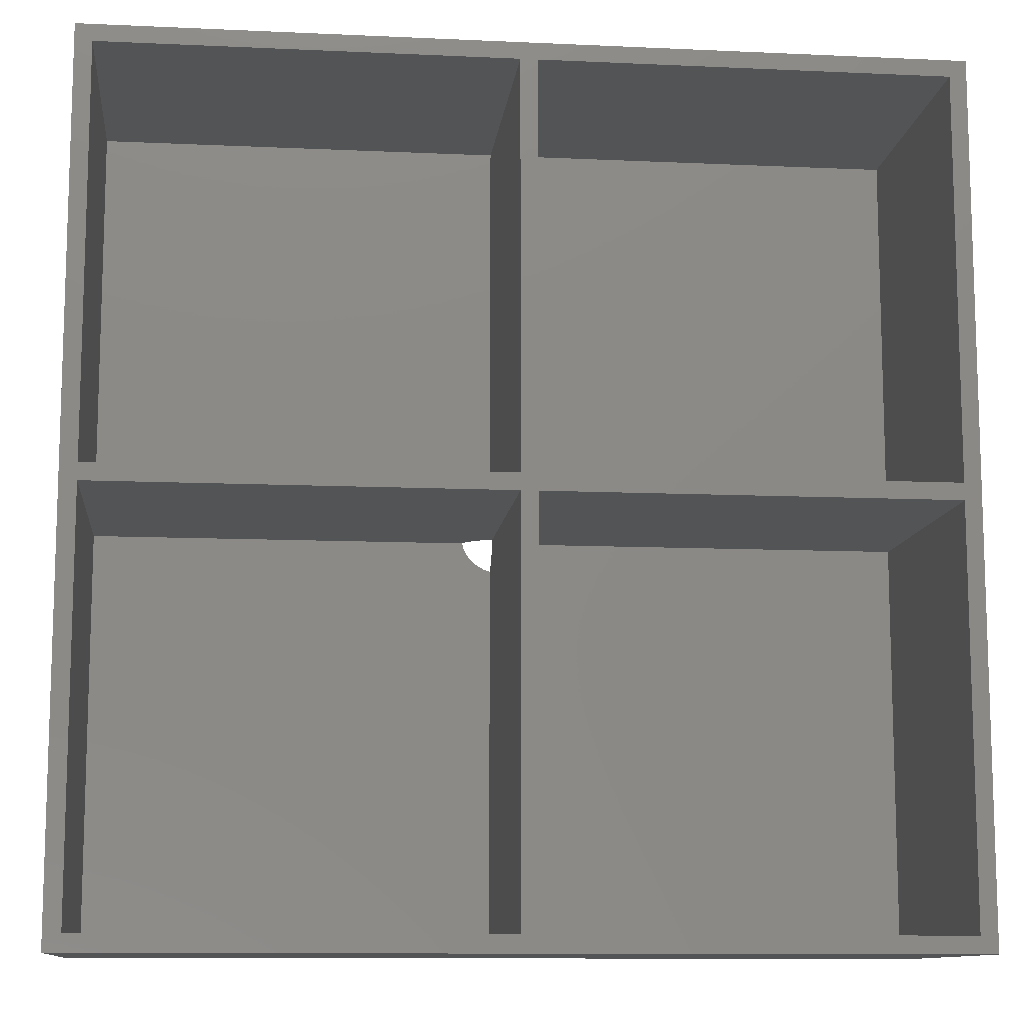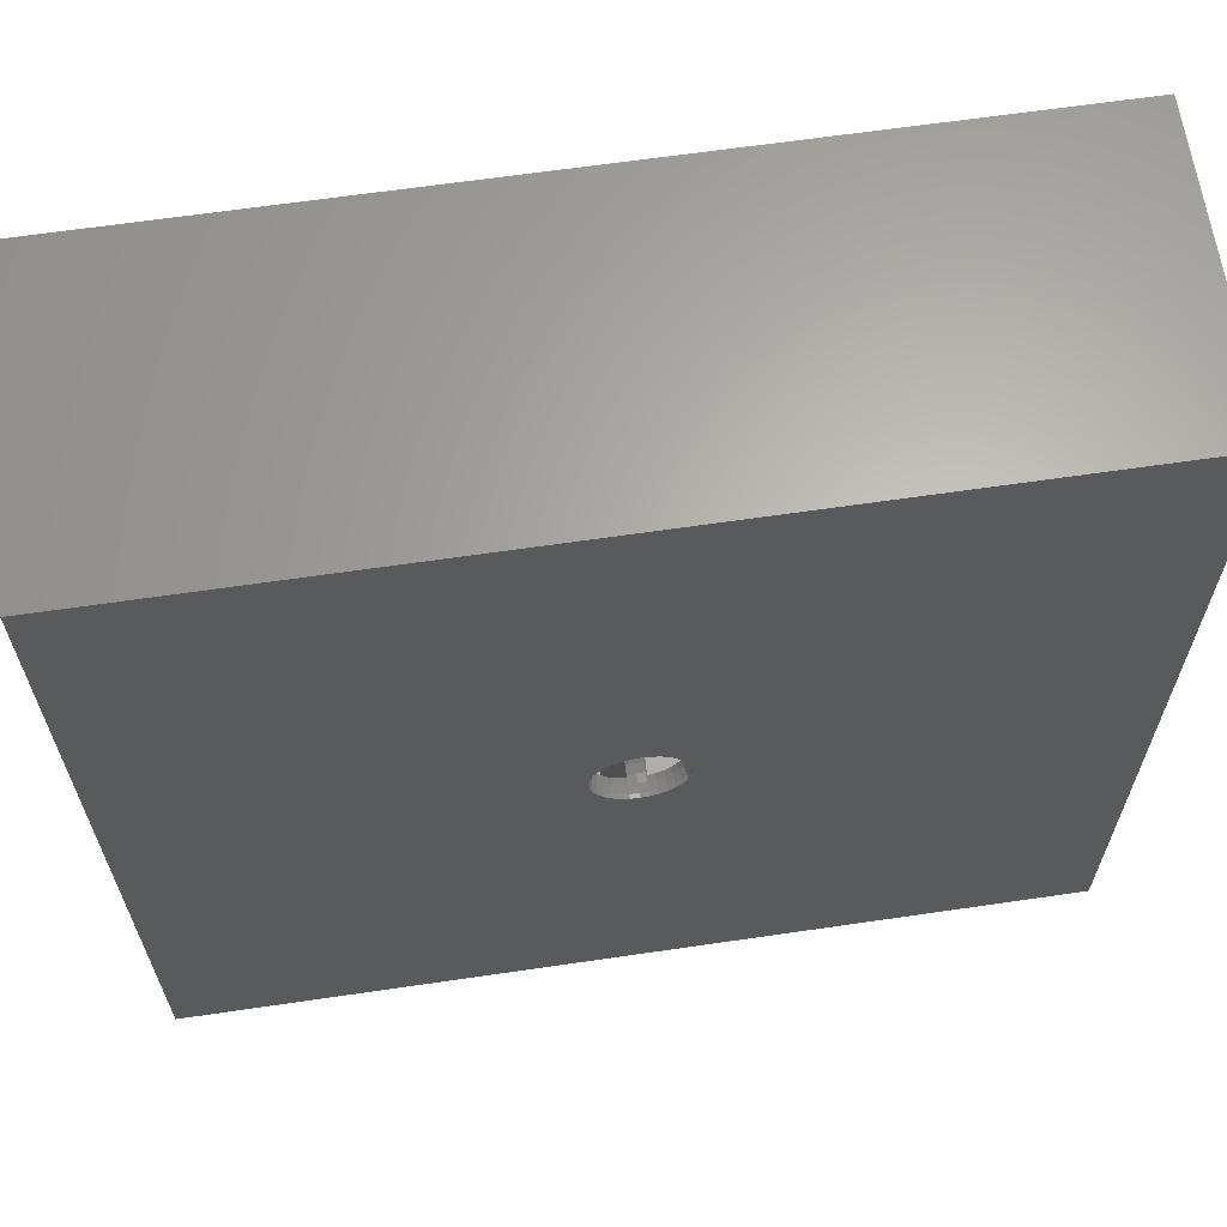
<metadata>
{"format":"stl","ext":"stl","renderer":"f3d","projection":"perspective","resolution":1024,"background":"white","views":[{"elev":-11.1,"azim":-6.4,"up":"+Y"},{"elev":64.4,"azim":171.6,"up":"+Y"}]}
</metadata>
<code>
# stl→obj: 404 verts, 828 faces
v 0 0 0
v 0 102 35
v 0 102 0
v 0 0 35
v 2 52 35
v 50 50 35
v 50 52 35
v 2 50 35
v 52 52 35
v 100 50 35
v 100 52 35
v 52 50 35
v 102 102 35
v 100 100 35
v 52 100 35
v 50 100 35
v 2 100 35
v 102 0 35
v 100 2 35
v 52 2 35
v 50 2 35
v 2 2 35
v 102 102 0
v 102 0 0
v 55.98 51 0
v 55.88 50.03 0
v 55.6 49.1 0
v 55.14 48.24 0
v 54.52 47.48 0
v 53.76 46.86 0
v 52.9 46.4 0
v 51.97 46.12 0
v 51 46.02 0
v 50.03 46.12 0
v 49.1 46.4 0
v 48.24 46.86 0
v 46.12 50.03 0
v 46.02 51 0
v 46.4 49.1 0
v 46.86 48.24 0
v 47.48 47.48 0
v 55.88 51.97 0
v 55.6 52.9 0
v 55.14 53.76 0
v 54.52 54.52 0
v 53.76 55.14 0
v 52.9 55.6 0
v 51.97 55.88 0
v 51 55.98 0
v 50.03 55.88 0
v 49.1 55.6 0
v 48.24 55.14 0
v 47.48 54.52 0
v 46.12 51.97 0
v 46.4 52.9 0
v 46.86 53.76 0
v 2 50 2
v 2 2 2
v 50 50 4.791
v 50 50 4.792
v 50 49.95 4.785
v 50 49.5 4.64
v 50 48.87 4.41
v 50 48.77 4.348
v 50 48.59 4.238
v 50 48.24 4.019
v 50 48 3.865
v 50 47.67 3.543
v 50 47.28 3.172
v 50 46.85 2.541
v 50 2 2
v 50 46.72 2.357
v 50 46.66 2.227
v 50 46.56 2
v 49.76 46.64 2
v 49.26 46.79 2
v 48.79 47.04 2
v 48.47 47.21 2
v 48.06 47.54 2
v 47.78 47.78 2
v 47.54 48.06 2
v 47.21 48.47 2
v 47.04 48.79 2
v 46.79 49.26 2
v 46.64 49.76 2
v 46.56 50 2
v 47.28 50 3.172
v 49.95 50 4.785
v 49.5 50 4.64
v 48.87 50 4.41
v 48.77 50 4.348
v 48.59 50 4.238
v 48.24 50 4.019
v 48 50 3.865
v 47.67 50 3.543
v 46.85 50 2.541
v 46.72 50 2.357
v 46.66 50 2.227
v 52 50 4.791
v 52 50 4.792
v 52 49.95 4.785
v 52 49.5 4.64
v 52 48.87 4.41
v 52 48.77 4.348
v 52 48.59 4.238
v 52 48.24 4.019
v 52 48 3.865
v 52 47.67 3.543
v 52 47.28 3.172
v 52 46.85 2.541
v 52 2 2
v 52 46.72 2.357
v 52 46.66 2.227
v 52 46.56 2
v 100 2 2
v 100 50 2
v 52.05 50 4.785
v 52.5 50 4.64
v 53.13 50 4.41
v 53.23 50 4.348
v 53.41 50 4.238
v 53.76 50 4.019
v 54 50 3.865
v 54.33 50 3.543
v 54.72 50 3.172
v 55.15 50 2.541
v 55.28 50 2.357
v 55.34 50 2.227
v 55.44 50 2
v 55.36 49.76 2
v 55.21 49.26 2
v 54.96 48.79 2
v 54.79 48.47 2
v 54.46 48.06 2
v 54.22 47.78 2
v 53.94 47.54 2
v 53.53 47.21 2
v 53.21 47.04 2
v 52.74 46.79 2
v 52.24 46.64 2
v 2 100 2
v 2 52 2
v 50 55.34 2.227
v 50 100 2
v 50 55.44 2
v 50 55.28 2.357
v 50 55.15 2.541
v 50 54.72 3.172
v 50 54.33 3.543
v 50 54 3.865
v 50 53.76 4.019
v 50 53.41 4.238
v 50 53.23 4.348
v 50 53.13 4.41
v 50 52.5 4.64
v 50 52.05 4.785
v 50 52 4.791
v 50 52 4.792
v 49.76 55.36 2
v 49.26 55.21 2
v 48.79 54.96 2
v 48.47 54.79 2
v 48.06 54.46 2
v 47.78 54.22 2
v 47.54 53.94 2
v 47.21 53.53 2
v 47.04 53.21 2
v 46.79 52.74 2
v 46.64 52.24 2
v 46.56 52 2
v 49.95 52 4.785
v 49.5 52 4.64
v 48.87 52 4.41
v 48.77 52 4.348
v 48.59 52 4.238
v 48.24 52 4.019
v 48 52 3.865
v 47.67 52 3.543
v 47.28 52 3.172
v 46.85 52 2.541
v 46.72 52 2.357
v 46.66 52 2.227
v 52 55.15 2.541
v 52 100 2
v 52 55.34 2.227
v 52 55.44 2
v 52 55.28 2.357
v 52 54.72 3.172
v 52 54.33 3.543
v 52 54 3.865
v 52 53.76 4.019
v 52 53.41 4.238
v 52 53.23 4.348
v 52 53.13 4.41
v 52 52.5 4.64
v 52 52.05 4.785
v 52 52 4.791
v 52 52 4.792
v 100 52 2
v 100 100 2
v 54.22 54.22 2
v 55.36 52.24 2
v 55.44 52 2
v 55.21 52.74 2
v 54.96 53.21 2
v 54.79 53.53 2
v 54.46 53.94 2
v 53.94 54.46 2
v 53.53 54.79 2
v 53.21 54.96 2
v 52.74 55.21 2
v 52.24 55.36 2
v 54.72 52 3.172
v 52.05 52 4.785
v 52.5 52 4.64
v 53.13 52 4.41
v 53.23 52 4.348
v 53.41 52 4.238
v 53.76 52 4.019
v 54 52 3.865
v 54.33 52 3.543
v 55.15 52 2.541
v 55.28 52 2.357
v 55.34 52 2.227
v 48.69 51.46 4.41
v 49.58 51.28 4.785
v 48.64 51 4.41
v 55.88 51.97 0.4901
v 55.98 51 0.4901
v 55.69 51.93 1.451
v 47.89 50.38 3.865
v 48.69 50.54 4.41
v 54.38 47.62 1.451
v 54.52 47.48 0.4901
v 53.66 47.02 1.451
v 54.11 51.62 3.865
v 54.17 51 3.865
v 53.36 51 4.41
v 49.1 55.6 0.4901
v 48.24 55.14 0.4901
v 51 53.36 4.41
v 51 52.45 4.785
v 50.72 52.42 4.785
v 50.14 55.32 2.357
v 49.17 55.42 1.451
v 55.41 51 2.357
v 55.78 51 1.451
v 55.32 50.14 2.357
v 55.6 52.9 0.4901
v 52.9 46.4 0.4901
v 52.83 46.58 1.451
v 50.54 53.31 4.41
v 50.1 53.18 4.41
v 54.38 54.38 1.451
v 53.66 54.98 1.451
v 51 49.55 4.785
v 51.28 49.58 4.785
v 51 48.64 4.41
v 46.02 51 0.4901
v 46.12 51.97 0.4901
v 51 46.59 2.357
v 51.86 46.68 2.357
v 51 46.22 1.451
v 55.32 51.86 2.357
v 54.87 51 3.172
v 54.79 51.75 3.172
v 47.21 50.25 3.172
v 46.68 50.14 2.357
v 50.72 49.58 4.785
v 50.54 48.69 4.41
v 49.55 51 4.785
v 49.58 50.72 4.785
v 52.34 51.56 4.785
v 52.42 51.28 4.785
v 51.45 51.19 4.976
v 50.59 50.73 4.976
v 49.79 50.19 4.785
v 49.66 50.44 4.785
v 48.82 50.1 4.41
v 50.14 46.68 2.357
v 50.07 46.31 1.451
v 49.17 46.58 1.451
v 46.58 52.83 1.451
v 48.34 47.02 1.451
v 49.1 46.4 0.4901
v 48.24 46.86 0.4901
v 51.97 55.88 0.4901
v 51 55.98 0.4901
v 54.11 50.38 3.865
v 54.79 50.25 3.172
v 46.31 51.93 1.451
v 51.9 53.18 4.41
v 47.48 54.52 0.4901
v 47.62 54.38 1.451
v 47.02 53.66 1.451
v 51.93 46.31 1.451
v 54.98 48.34 1.451
v 55.69 50.07 1.451
v 55.6 49.1 0.4901
v 55.42 49.17 1.451
v 51.48 51.1 4.976
v 51.49 51 4.976
v 48.34 54.98 1.451
v 50.51 51 4.976
v 47.62 47.62 1.451
v 47.48 47.48 0.4901
v 47.02 48.34 1.451
v 46.58 49.17 1.451
v 51 46.02 0.4901
v 55.14 53.76 0.4901
v 54.98 53.66 1.451
v 51 55.78 1.451
v 50.07 55.69 1.451
v 46.86 53.76 0.4901
v 46.4 52.9 0.4901
v 50.03 55.88 0.4901
v 55.42 52.83 1.451
v 55.14 48.24 0.4901
v 51 47.13 3.172
v 55.88 50.03 0.4901
v 52.45 51 4.785
v 52.42 50.72 4.785
v 53.31 50.54 4.41
v 53.18 50.1 4.41
v 51.62 54.11 3.865
v 51.46 53.31 4.41
v 47.83 51 3.865
v 48.82 51.9 4.41
v 47.21 51.75 3.172
v 47.89 51.62 3.865
v 47.13 51 3.172
v 50.19 52.21 4.785
v 49.66 51.56 4.785
v 51.56 49.66 4.785
v 51.9 48.82 4.41
v 50.9 50.52 4.976
v 51 50.51 4.976
v 51 47.83 3.865
v 50.38 47.89 3.865
v 50.19 49.79 4.785
v 50.73 50.59 4.976
v 50.03 46.12 0.4901
v 46.86 48.24 0.4901
v 46.4 49.1 0.4901
v 53.76 46.86 0.4901
v 51.97 46.12 0.4901
v 52.83 55.42 1.451
v 52.9 55.6 0.4901
v 53.76 55.14 0.4901
v 54.52 54.52 0.4901
v 51.86 55.32 2.357
v 51 55.41 2.357
v 46.68 51.86 2.357
v 46.22 51 1.451
v 53.31 51.46 4.41
v 53.18 51.9 4.41
v 50.25 54.79 3.172
v 50.38 54.11 3.865
v 51.28 52.42 4.785
v 50.55 51.19 4.976
v 50.52 51.1 4.976
v 50.44 52.34 4.785
v 50.73 51.41 4.976
v 51.19 50.55 4.976
v 51.46 48.69 4.41
v 51.81 49.79 4.785
v 46.31 50.07 1.451
v 46.12 50.03 0.4901
v 51.1 51.48 4.976
v 51 51.49 4.976
v 50.81 51.45 4.976
v 51.93 55.69 1.451
v 51.81 52.21 4.785
v 49.79 51.81 4.785
v 50.52 50.9 4.976
v 46.59 51 2.357
v 51 54.17 3.865
v 51.62 47.89 3.865
v 50.1 48.82 4.41
v 50.25 47.21 3.172
v 51.75 47.21 3.172
v 52.21 50.19 4.785
v 52.21 51.81 4.785
v 50.9 51.48 4.976
v 50.65 51.35 4.976
v 50.59 51.27 4.976
v 51.75 54.79 3.172
v 51 54.87 3.172
v 51.27 51.41 4.976
v 51.56 52.34 4.785
v 51.19 51.45 4.976
v 51.35 51.35 4.976
v 51.48 50.9 4.976
v 51.45 50.81 4.976
v 51.41 50.73 4.976
v 51.41 51.27 4.976
v 51.35 50.65 4.976
v 51.27 50.59 4.976
v 51.1 50.52 4.976
v 50.81 50.55 4.976
v 50.65 50.65 4.976
v 50.55 50.81 4.976
v 50.44 49.66 4.785
v 52.34 50.44 4.785
f 1 2 3
f 2 1 4
f 5 6 7
f 6 5 8
f 9 10 11
f 10 9 12
f 11 13 14
f 13 15 14
f 7 9 15
f 9 7 12
f 7 15 16
f 13 16 15
f 2 16 13
f 2 5 17
f 5 2 8
f 4 8 2
f 16 2 17
f 13 11 18
f 10 18 11
f 19 18 10
f 20 18 19
f 6 12 7
f 12 6 20
f 21 20 6
f 21 18 20
f 4 21 22
f 21 4 18
f 8 4 22
f 18 23 13
f 23 18 24
f 23 2 13
f 2 23 3
f 24 25 23
f 24 26 25
f 24 27 26
f 24 28 27
f 24 29 28
f 24 30 29
f 24 31 30
f 24 32 31
f 24 33 32
f 1 33 24
f 33 1 34
f 34 1 35
f 35 1 36
f 37 1 38
f 39 1 37
f 40 1 39
f 41 1 40
f 36 1 41
f 42 23 25
f 43 23 42
f 44 23 43
f 45 23 44
f 46 23 45
f 47 23 46
f 48 23 47
f 49 23 48
f 3 49 50
f 3 50 51
f 3 51 52
f 3 52 53
f 3 38 1
f 38 3 54
f 54 3 55
f 55 3 56
f 49 3 23
f 56 3 53
f 1 18 4
f 18 1 24
f 22 57 8
f 57 22 58
f 59 6 60
f 61 6 59
f 62 6 61
f 63 6 62
f 64 6 63
f 65 6 64
f 66 6 65
f 67 6 66
f 68 6 67
f 69 6 68
f 21 69 70
f 71 70 72
f 71 72 73
f 71 73 74
f 70 71 21
f 69 21 6
f 75 71 74
f 76 71 75
f 77 71 76
f 78 71 77
f 79 71 78
f 80 71 79
f 57 80 81
f 57 81 82
f 57 82 83
f 57 83 84
f 57 84 85
f 57 85 86
f 80 57 58
f 80 58 71
f 71 22 21
f 22 71 58
f 87 6 8
f 6 59 60
f 6 88 59
f 6 89 88
f 6 90 89
f 6 91 90
f 6 92 91
f 6 93 92
f 6 94 93
f 6 95 94
f 6 87 95
f 8 96 87
f 57 96 8
f 96 57 97
f 97 57 98
f 98 57 86
f 12 99 100
f 12 101 99
f 12 102 101
f 12 103 102
f 12 104 103
f 12 105 104
f 12 106 105
f 12 107 106
f 12 108 107
f 12 109 108
f 20 109 12
f 109 20 110
f 111 110 20
f 110 111 112
f 112 111 113
f 113 111 114
f 115 10 116
f 10 115 19
f 99 12 100
f 117 12 99
f 118 12 117
f 119 12 118
f 120 12 119
f 121 12 120
f 122 12 121
f 123 12 122
f 124 12 123
f 125 12 124
f 12 125 10
f 126 10 125
f 116 126 127
f 116 127 128
f 116 128 129
f 126 116 10
f 130 116 129
f 131 116 130
f 132 116 131
f 133 116 132
f 134 116 133
f 135 116 134
f 116 135 115
f 111 135 136
f 111 136 137
f 111 137 138
f 111 138 139
f 111 139 140
f 111 140 114
f 135 111 115
f 115 20 19
f 20 115 111
f 5 141 17
f 141 5 142
f 143 144 145
f 146 144 143
f 147 144 146
f 144 147 16
f 148 16 147
f 7 148 149
f 7 149 150
f 7 150 151
f 7 151 152
f 7 152 153
f 7 153 154
f 7 154 155
f 7 155 156
f 7 156 157
f 7 157 158
f 148 7 16
f 141 16 17
f 16 141 144
f 144 159 145
f 144 160 159
f 144 161 160
f 144 162 161
f 144 163 162
f 144 164 163
f 141 164 144
f 142 164 141
f 164 142 165
f 165 142 166
f 166 142 167
f 167 142 168
f 168 142 169
f 169 142 170
f 157 7 158
f 171 7 157
f 172 7 171
f 173 7 172
f 174 7 173
f 175 7 174
f 176 7 175
f 177 7 176
f 178 7 177
f 179 7 178
f 7 179 5
f 180 5 179
f 142 180 181
f 142 181 182
f 142 182 170
f 180 142 5
f 183 184 15
f 184 185 186
f 184 187 185
f 184 183 187
f 15 188 183
f 9 188 15
f 188 9 189
f 189 9 190
f 190 9 191
f 191 9 192
f 192 9 193
f 193 9 194
f 194 9 195
f 195 9 196
f 196 9 197
f 197 9 198
f 199 14 200
f 14 199 11
f 184 14 15
f 14 184 200
f 201 199 200
f 199 202 203
f 199 204 202
f 199 205 204
f 199 206 205
f 199 207 206
f 199 201 207
f 184 201 200
f 201 184 208
f 208 184 209
f 209 184 210
f 210 184 211
f 211 184 212
f 212 184 186
f 213 9 11
f 9 197 198
f 9 214 197
f 9 215 214
f 9 216 215
f 9 217 216
f 9 218 217
f 9 219 218
f 9 220 219
f 9 221 220
f 9 213 221
f 11 222 213
f 199 222 11
f 222 199 223
f 223 199 224
f 224 199 203
f 225 226 227
f 228 229 230
f 231 93 94
f 93 231 232
f 233 234 235
f 236 237 238
f 52 239 240
f 239 52 51
f 241 242 243
f 143 244 146
f 159 160 245
f 246 247 248
f 228 230 249
f 235 250 251
f 252 243 253
f 254 208 255
f 208 254 201
f 256 257 258
f 259 54 260
f 54 259 38
f 261 262 263
f 264 265 266
f 96 267 87
f 267 96 268
f 269 258 270
f 271 272 227
f 273 274 275
f 276 277 278
f 279 89 90
f 89 279 277
f 280 74 73
f 281 74 280
f 281 75 74
f 75 281 282
f 167 168 283
f 284 285 286
f 49 287 288
f 287 49 48
f 153 253 154
f 124 289 290
f 289 124 123
f 260 291 259
f 192 193 292
f 293 294 295
f 262 296 263
f 233 134 297
f 134 233 135
f 298 299 300
f 274 301 275
f 274 302 301
f 239 245 303
f 226 304 271
f 95 231 94
f 231 95 267
f 305 284 306
f 307 83 82
f 83 307 308
f 263 309 281
f 310 249 311
f 288 312 313
f 254 207 201
f 207 254 311
f 35 286 285
f 286 35 36
f 314 295 315
f 288 313 316
f 260 55 315
f 55 260 54
f 297 234 233
f 311 205 206
f 205 311 317
f 266 265 236
f 29 318 28
f 318 29 234
f 319 262 261
f 139 251 140
f 112 113 262
f 26 229 25
f 229 26 320
f 321 322 302
f 321 238 322
f 238 323 322
f 323 324 322
f 191 325 190
f 325 191 326
f 317 204 205
f 266 222 264
f 222 266 213
f 227 231 327
f 328 226 225
f 167 295 166
f 295 167 283
f 329 330 331
f 155 253 332
f 253 155 154
f 333 226 328
f 334 335 257
f 336 337 269
f 338 319 339
f 59 340 61
f 340 59 341
f 121 323 122
f 323 121 324
f 34 285 342
f 285 34 35
f 343 39 344
f 39 343 40
f 294 163 164
f 163 294 303
f 300 299 297
f 133 297 134
f 29 345 234
f 345 29 30
f 250 346 296
f 281 309 342
f 282 281 285
f 308 307 344
f 25 228 42
f 228 25 229
f 255 210 347
f 210 255 209
f 48 348 287
f 348 48 47
f 313 245 239
f 152 252 253
f 252 152 151
f 255 208 209
f 349 255 348
f 230 202 317
f 202 230 203
f 264 203 230
f 203 264 224
f 223 264 222
f 310 311 350
f 312 351 352
f 306 40 343
f 40 306 41
f 303 294 293
f 240 303 293
f 315 291 260
f 315 56 314
f 56 315 55
f 239 303 240
f 51 316 239
f 316 51 50
f 291 353 354
f 230 247 264
f 247 229 298
f 229 247 230
f 247 298 248
f 121 120 324
f 248 127 126
f 224 264 223
f 317 202 204
f 246 248 265
f 136 235 137
f 236 219 220
f 219 236 355
f 355 218 219
f 218 355 356
f 238 321 274
f 274 321 302
f 265 290 289
f 238 289 323
f 147 357 148
f 357 147 244
f 356 355 274
f 149 358 150
f 358 149 357
f 241 243 252
f 326 292 359
f 272 232 227
f 227 232 231
f 360 361 226
f 327 231 331
f 330 227 327
f 151 358 252
f 358 151 150
f 148 357 149
f 362 363 332
f 334 257 364
f 95 87 267
f 72 280 73
f 76 75 282
f 280 263 281
f 365 105 106
f 105 365 335
f 122 289 123
f 289 122 323
f 335 102 103
f 102 335 366
f 96 97 268
f 330 327 331
f 367 344 368
f 234 345 235
f 235 345 250
f 296 140 251
f 114 262 113
f 114 296 262
f 140 296 114
f 251 250 296
f 31 346 250
f 346 31 32
f 76 282 77
f 284 286 306
f 33 342 309
f 342 33 34
f 30 250 345
f 250 30 31
f 43 310 44
f 310 43 249
f 42 249 43
f 249 42 228
f 303 162 163
f 316 313 239
f 347 210 211
f 50 288 316
f 288 50 49
f 349 350 255
f 47 349 348
f 349 47 46
f 46 350 349
f 350 46 45
f 307 343 344
f 86 268 98
f 268 86 367
f 85 367 86
f 367 85 308
f 225 175 328
f 175 225 176
f 314 53 293
f 53 314 56
f 293 295 314
f 53 240 293
f 240 53 52
f 353 170 182
f 170 353 291
f 291 169 170
f 169 291 283
f 368 38 259
f 38 368 37
f 249 230 317
f 249 317 311
f 229 320 298
f 298 130 129
f 130 298 300
f 129 248 298
f 248 129 128
f 131 300 132
f 248 128 127
f 130 300 131
f 264 246 265
f 247 246 264
f 297 318 234
f 233 136 135
f 136 233 235
f 138 251 139
f 235 138 137
f 138 235 251
f 355 238 274
f 236 238 355
f 265 248 290
f 237 289 238
f 359 369 370
f 241 359 242
f 152 253 153
f 155 332 156
f 371 363 362
f 372 351 312
f 195 196 373
f 356 274 273
f 328 172 374
f 172 328 173
f 374 333 328
f 304 375 272
f 226 271 227
f 304 272 271
f 331 268 376
f 241 252 358
f 377 325 241
f 272 279 232
f 101 102 366
f 270 258 339
f 365 378 258
f 63 379 64
f 279 91 92
f 68 380 69
f 380 70 69
f 70 380 280
f 261 263 280
f 281 342 285
f 32 309 346
f 309 32 33
f 110 381 109
f 381 110 262
f 110 112 262
f 335 365 257
f 324 120 119
f 382 118 117
f 376 268 354
f 353 331 376
f 268 367 354
f 308 344 367
f 299 318 297
f 28 299 27
f 299 28 318
f 296 346 309
f 263 296 309
f 36 306 286
f 306 36 41
f 305 81 80
f 81 305 307
f 305 306 307
f 307 306 343
f 282 285 284
f 284 77 282
f 77 284 78
f 313 159 245
f 145 244 143
f 145 313 244
f 159 313 145
f 312 244 313
f 146 244 147
f 287 348 372
f 44 350 45
f 350 44 310
f 311 206 207
f 351 186 185
f 372 186 351
f 372 212 186
f 212 372 347
f 215 383 214
f 173 328 174
f 245 160 161
f 165 166 295
f 315 283 291
f 295 283 315
f 118 324 119
f 324 118 382
f 213 266 221
f 236 221 266
f 221 236 220
f 297 132 300
f 132 297 133
f 237 265 289
f 265 237 236
f 290 125 124
f 126 290 248
f 290 126 125
f 370 384 243
f 384 371 243
f 158 363 385
f 363 158 157
f 386 158 385
f 158 386 157
f 157 332 363
f 332 157 156
f 243 371 362
f 217 218 356
f 387 183 188
f 183 387 351
f 388 358 357
f 287 372 288
f 288 372 312
f 197 373 196
f 373 197 389
f 356 273 383
f 359 390 391
f 389 198 392
f 198 389 197
f 179 178 329
f 225 227 330
f 374 157 386
f 157 374 171
f 171 374 172
f 393 301 302
f 394 301 393
f 394 275 301
f 395 275 394
f 395 396 275
f 397 396 395
f 397 392 396
f 398 392 397
f 398 389 392
f 364 389 398
f 364 391 389
f 399 391 364
f 399 369 391
f 337 369 399
f 337 370 369
f 336 370 337
f 336 384 370
f 400 384 336
f 400 371 384
f 341 371 400
f 341 363 371
f 401 363 341
f 401 385 363
f 276 385 401
f 276 386 385
f 402 386 276
f 402 360 386
f 375 360 402
f 375 361 360
f 361 375 304
f 361 304 226
f 333 360 226
f 331 267 268
f 231 267 331
f 387 325 388
f 388 377 358
f 61 340 62
f 375 402 272
f 400 269 403
f 92 232 279
f 232 92 93
f 100 395 99
f 395 100 397
f 257 365 258
f 256 258 269
f 381 262 319
f 258 378 338
f 103 104 335
f 353 376 354
f 367 368 259
f 268 97 98
f 85 84 308
f 84 83 308
f 27 320 26
f 320 27 299
f 298 320 299
f 82 81 307
f 303 161 162
f 161 303 245
f 165 294 164
f 294 165 295
f 350 254 255
f 350 311 254
f 348 255 347
f 348 347 372
f 344 37 368
f 37 344 39
f 168 169 283
f 181 353 182
f 243 362 253
f 362 332 253
f 347 211 212
f 185 187 351
f 187 183 351
f 351 387 388
f 188 189 387
f 383 273 396
f 273 275 396
f 193 194 292
f 195 292 194
f 292 195 373
f 396 198 197
f 198 396 392
f 383 197 214
f 197 383 396
f 356 215 216
f 215 356 383
f 217 356 216
f 242 370 243
f 242 359 370
f 390 373 389
f 390 389 391
f 386 360 333
f 374 386 333
f 377 241 358
f 352 351 388
f 64 379 65
f 269 270 379
f 341 400 403
f 62 379 63
f 379 62 340
f 341 403 340
f 277 59 88
f 59 277 276
f 279 90 91
f 398 334 364
f 366 334 398
f 399 257 337
f 364 257 399
f 394 404 395
f 404 382 395
f 393 322 394
f 302 322 393
f 337 257 256
f 337 256 269
f 68 339 380
f 339 68 67
f 258 338 339
f 378 108 381
f 108 378 107
f 319 261 280
f 104 105 335
f 378 106 107
f 106 378 365
f 291 354 259
f 354 367 259
f 305 79 284
f 79 305 80
f 78 284 79
f 70 280 72
f 181 180 353
f 174 328 175
f 312 352 244
f 388 325 377
f 326 192 292
f 192 326 191
f 325 189 190
f 189 325 387
f 292 373 390
f 292 390 359
f 359 391 369
f 400 336 269
f 340 403 379
f 403 269 379
f 272 278 279
f 278 277 279
f 60 276 401
f 276 60 59
f 60 341 59
f 341 60 401
f 366 335 334
f 366 99 101
f 99 366 398
f 398 100 99
f 100 398 397
f 99 382 117
f 382 99 395
f 404 324 382
f 322 324 404
f 322 404 394
f 66 339 67
f 339 66 270
f 65 270 66
f 270 65 379
f 380 319 280
f 339 319 380
f 108 109 381
f 329 180 179
f 180 329 353
f 329 331 353
f 330 178 177
f 178 330 329
f 330 176 225
f 176 330 177
f 352 388 244
f 388 357 244
f 325 326 241
f 326 359 241
f 402 278 272
f 402 276 278
f 277 88 89
f 378 381 319
f 338 378 319

</code>
